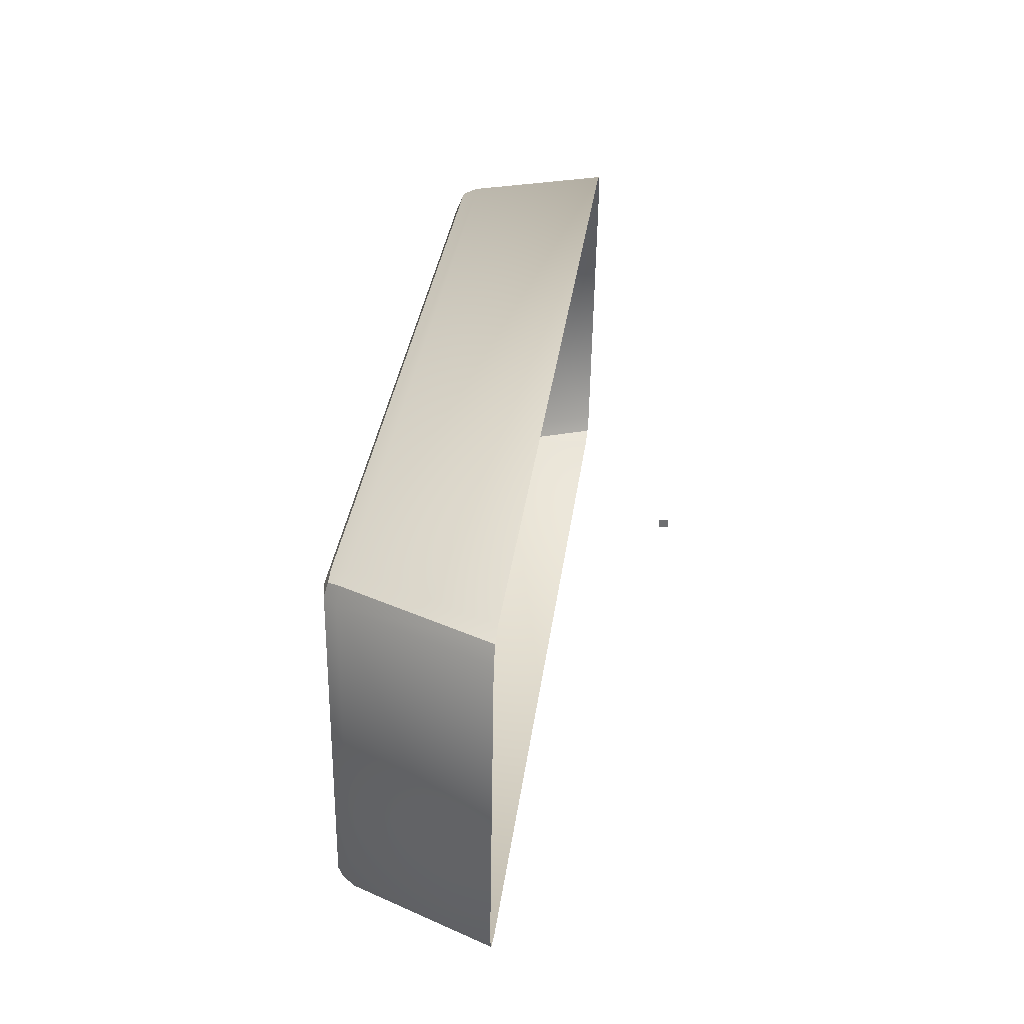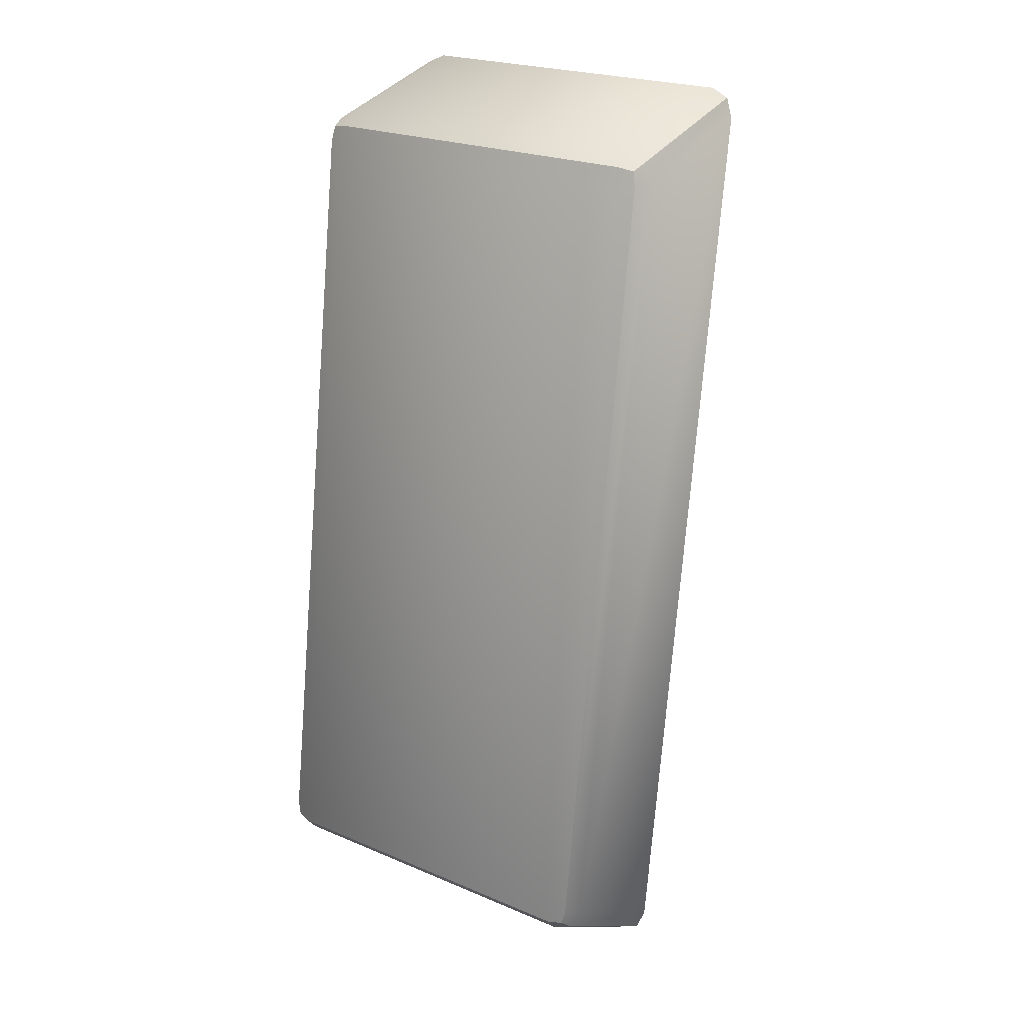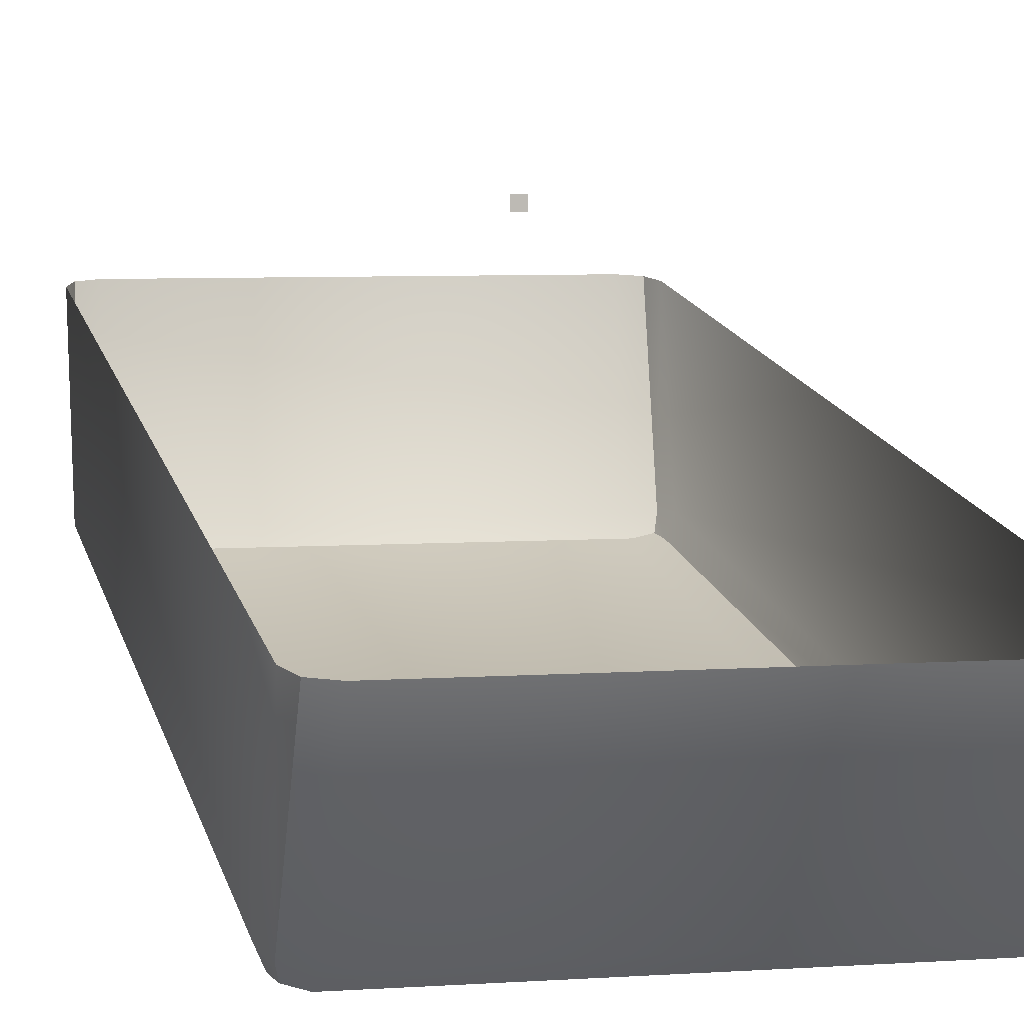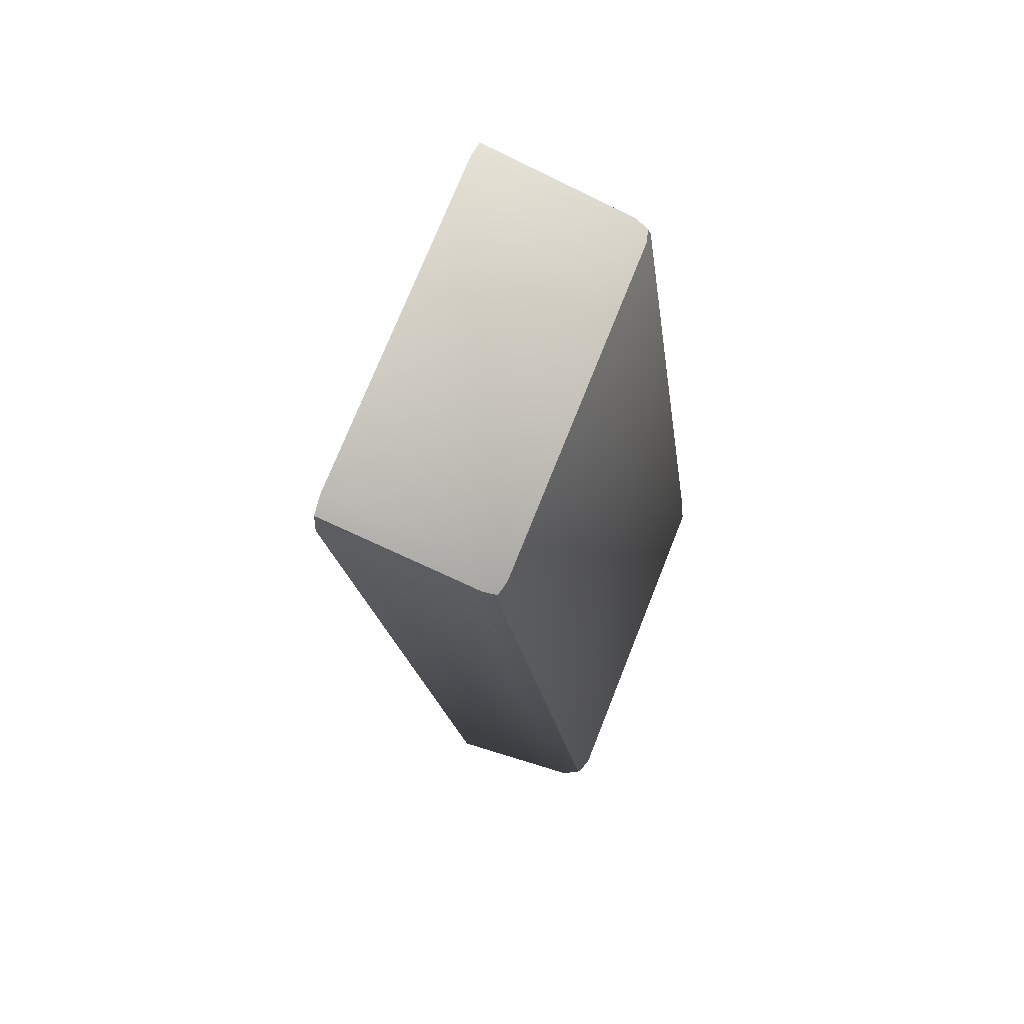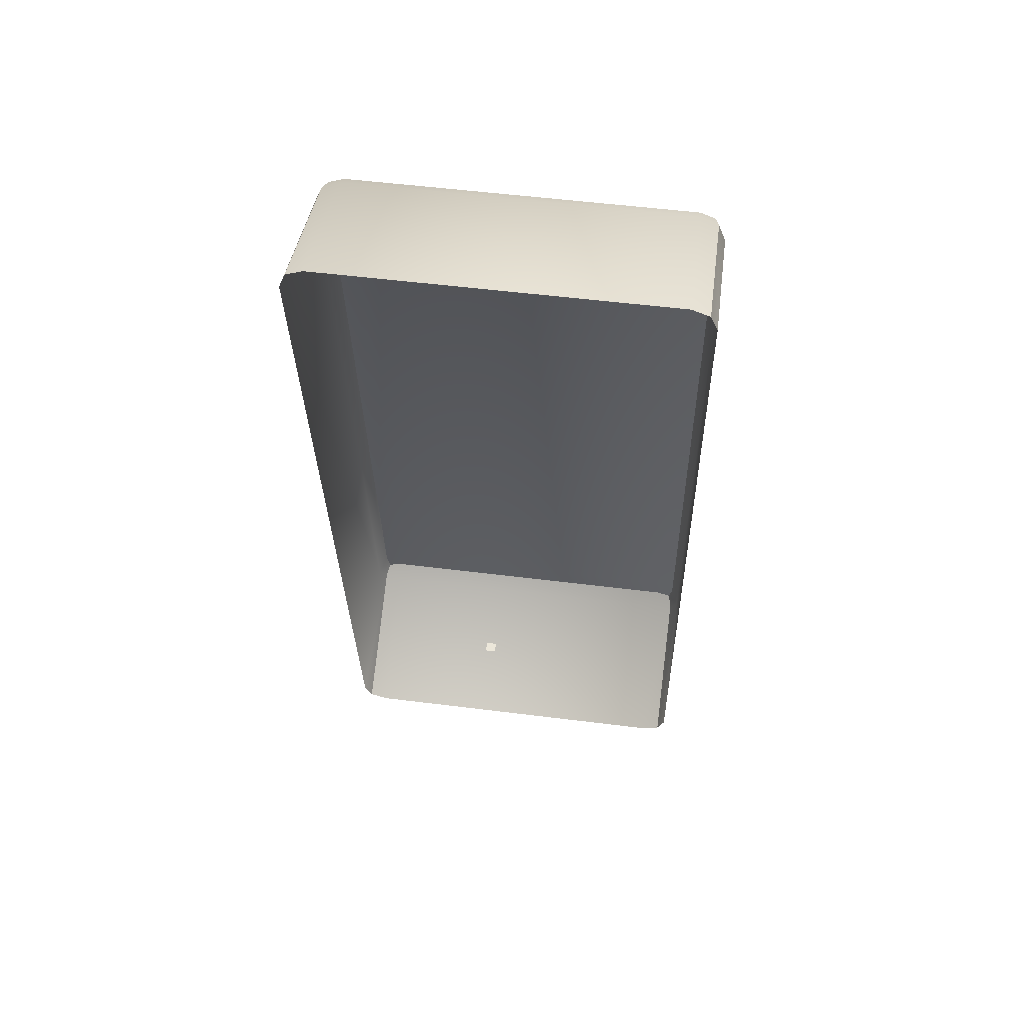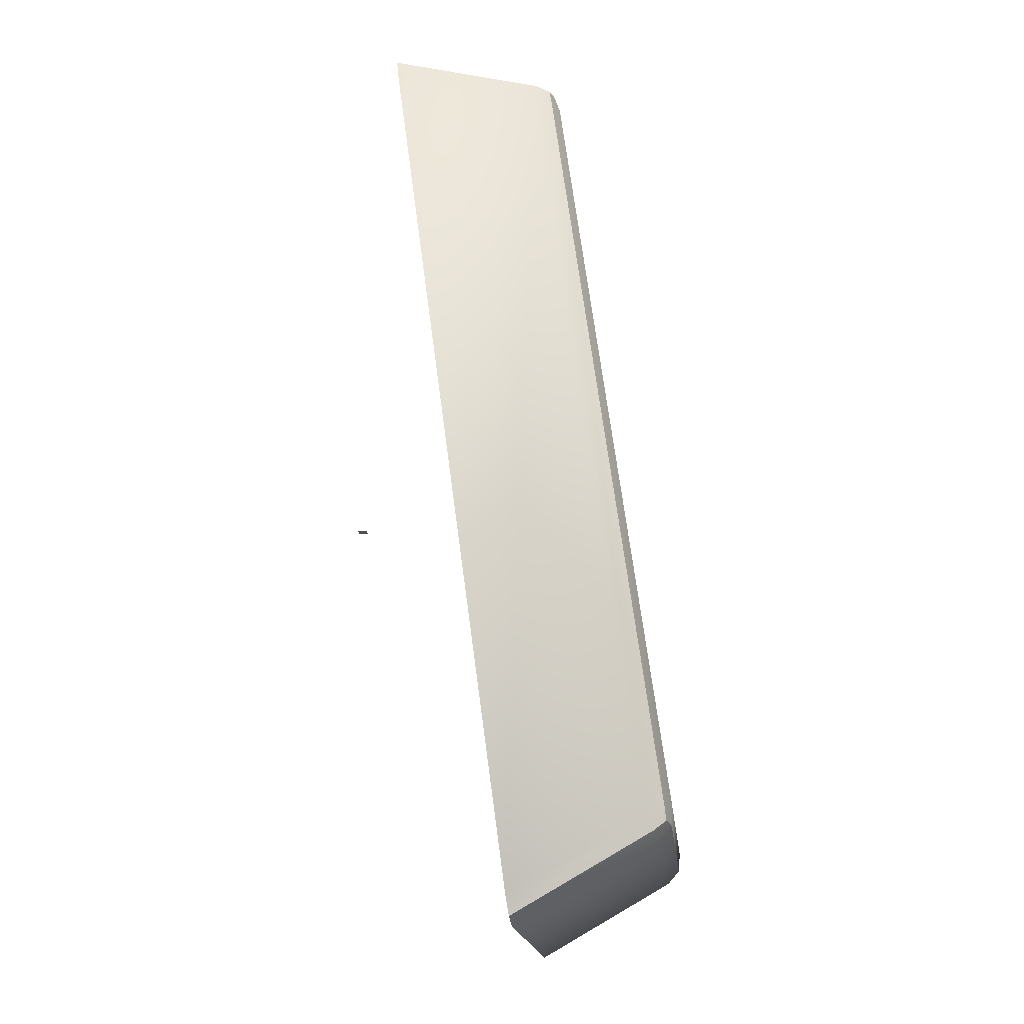
<metadata>
{"format":"obj","ext":"obj","renderer":"f3d","projection":"perspective","resolution":1024,"background":"white","views":[{"elev":-54.6,"azim":89.1,"up":"+Z"},{"elev":22.8,"azim":35.9,"up":"+Z"},{"elev":6.0,"azim":167.8,"up":"+Y"},{"elev":73.9,"azim":-68.3,"up":"+Z"},{"elev":53.4,"azim":-172.3,"up":"+Z"},{"elev":-18.2,"azim":-83.9,"up":"+Z"}]}
</metadata>
<code>
o LightSwitchDial_10_LightSwitchDial_10_1_GeomSubset_1
v 0.0005 0.01817 -0.003461
v -0.0005 0.01817 -0.003461
v 0.0005 0.01917 -0.003461
v -0.0005 0.01917 -0.003461
v 0.0005 0.01817 -0.003461
v -0.0005 0.01817 -0.003461
v 0.0005 0.01917 -0.003461
v -0.0005 0.01917 -0.003461
v 0.0005 0.01817 -0.003461
v -0.0005 0.01817 -0.003461
v 0.0005 0.01917 -0.003461
v -0.0005 0.01917 -0.003461
v 0.01966 -0.01481 -0.04134
v 0.01781 -0.01515 -0.04203
v 0.0178 -0.01646 -0.04054
v 0.01779 -0.01657 -0.03855
v 0.01966 -0.01585 -0.03881
v 0.02043 -0.01419 -0.03961
v -0.01966 -0.01481 -0.04134
v -0.02043 -0.01419 -0.03961
v -0.01966 -0.01585 -0.03882
v -0.01781 -0.01658 -0.03857
v -0.01781 -0.01646 -0.04054
v -0.01781 -0.01515 -0.04203
v 0.01966 -0.005268 0.04013
v 0.01781 -0.006038 0.04008
v 0.0178 -0.00539 0.04195
v 0.01779 -0.003721 0.04304
v 0.01966 -0.003588 0.04229
v 0.02043 -0.003454 0.04045
v -0.01966 -0.005268 0.04013
v -0.02043 -0.003454 0.04045
v -0.01966 -0.003595 0.04228
v -0.01781 -0.003736 0.04304
v -0.01781 -0.005394 0.04195
v -0.01781 -0.006038 0.04008
v 0.02043 0.01209 0.04435
v 0.01966 0.01235 0.04634
v 0.01783 0.01247 0.04717
v -0.01783 0.01247 0.04717
v -0.01966 0.01235 0.04634
v -0.02043 0.01209 0.04435
v 0.01783 -0.000608 -0.05028
v 0.01966 -0.000499 -0.04946
v 0.02043 -0.000231 -0.04747
v -0.02043 -0.000231 -0.04747
v -0.01966 -0.000499 -0.04946
v -0.01783 -0.000608 -0.05028
v 0.01932 -0.01602 -0.04036
v -0.01932 -0.01602 -0.04036
v 0.01932 -0.005014 0.04166
v -0.01932 -0.005018 0.04166
f 5 6 8 7
f 14 13 44 43
f 13 18 45 44
f 16 15 23 22
f 15 14 24 23
f 17 16 26 25
f 20 19 47 46
f 19 24 48 47
f 31 21 20 32
f 17 25 30 18
f 28 27 35 34
f 27 26 36 35
f 30 29 38 37
f 29 28 39 38
f 31 36 22 21
f 34 33 41 40
f 33 32 42 41
f 22 36 26 16
f 37 45 18 30
f 46 42 32 20
f 28 34 40 39
f 14 43 48 24
f 17 18 13 49
f 13 14 15 49
f 15 16 17 49
f 23 24 19 50
f 19 20 21 50
f 21 22 23 50
f 29 30 25 51
f 25 26 27 51
f 27 28 29 51
f 35 36 31 52
f 31 32 33 52
f 33 34 35 52

</code>
